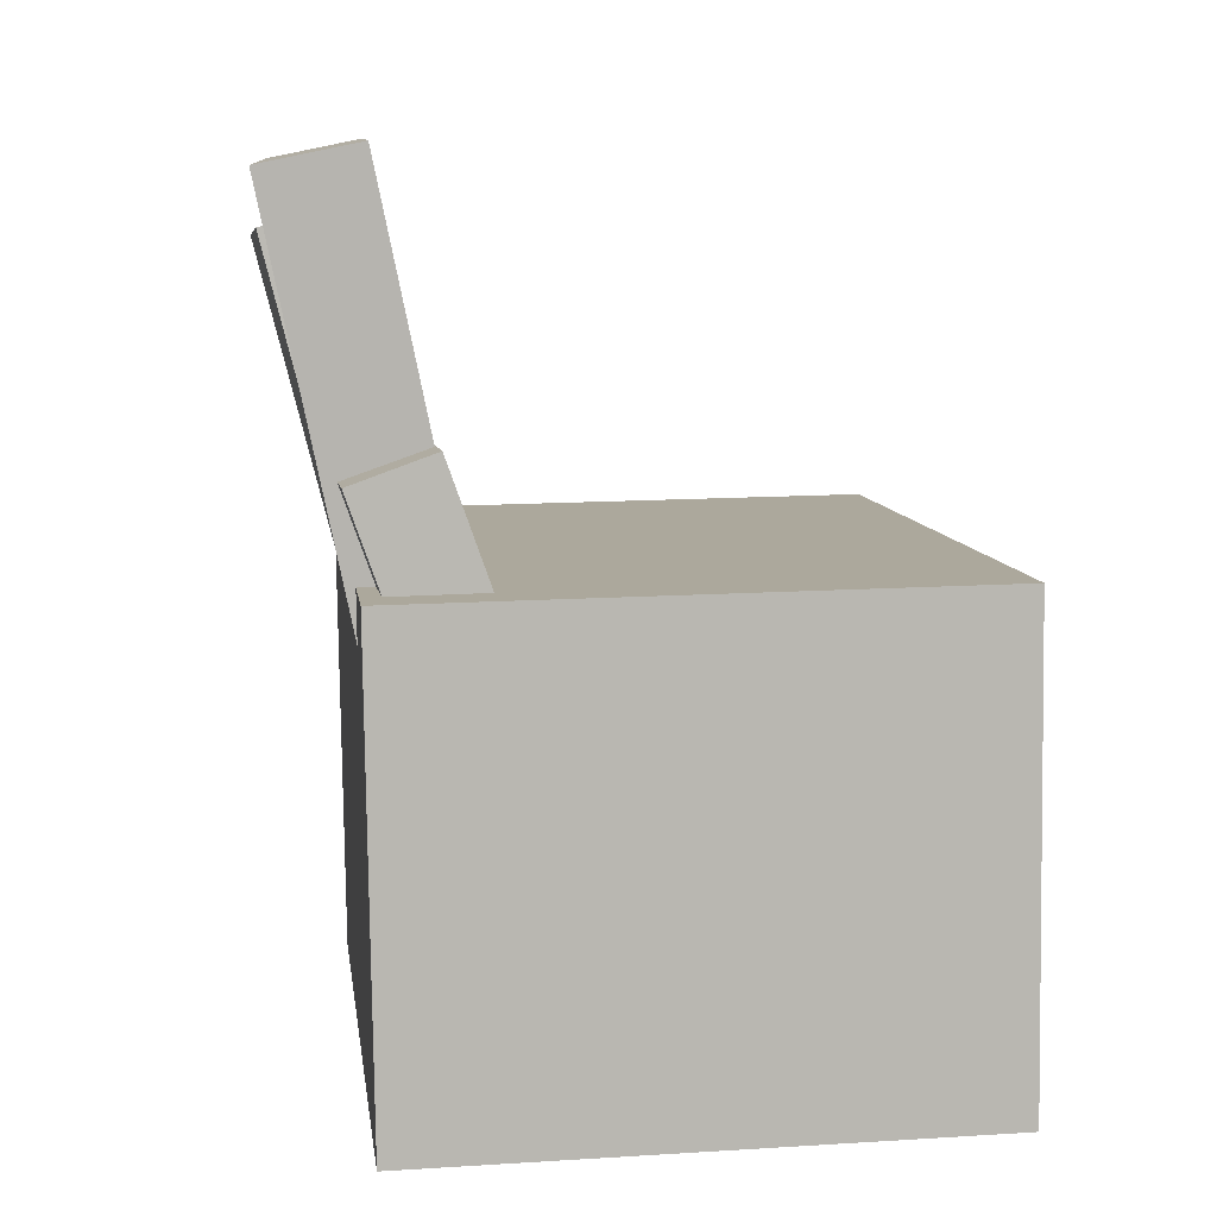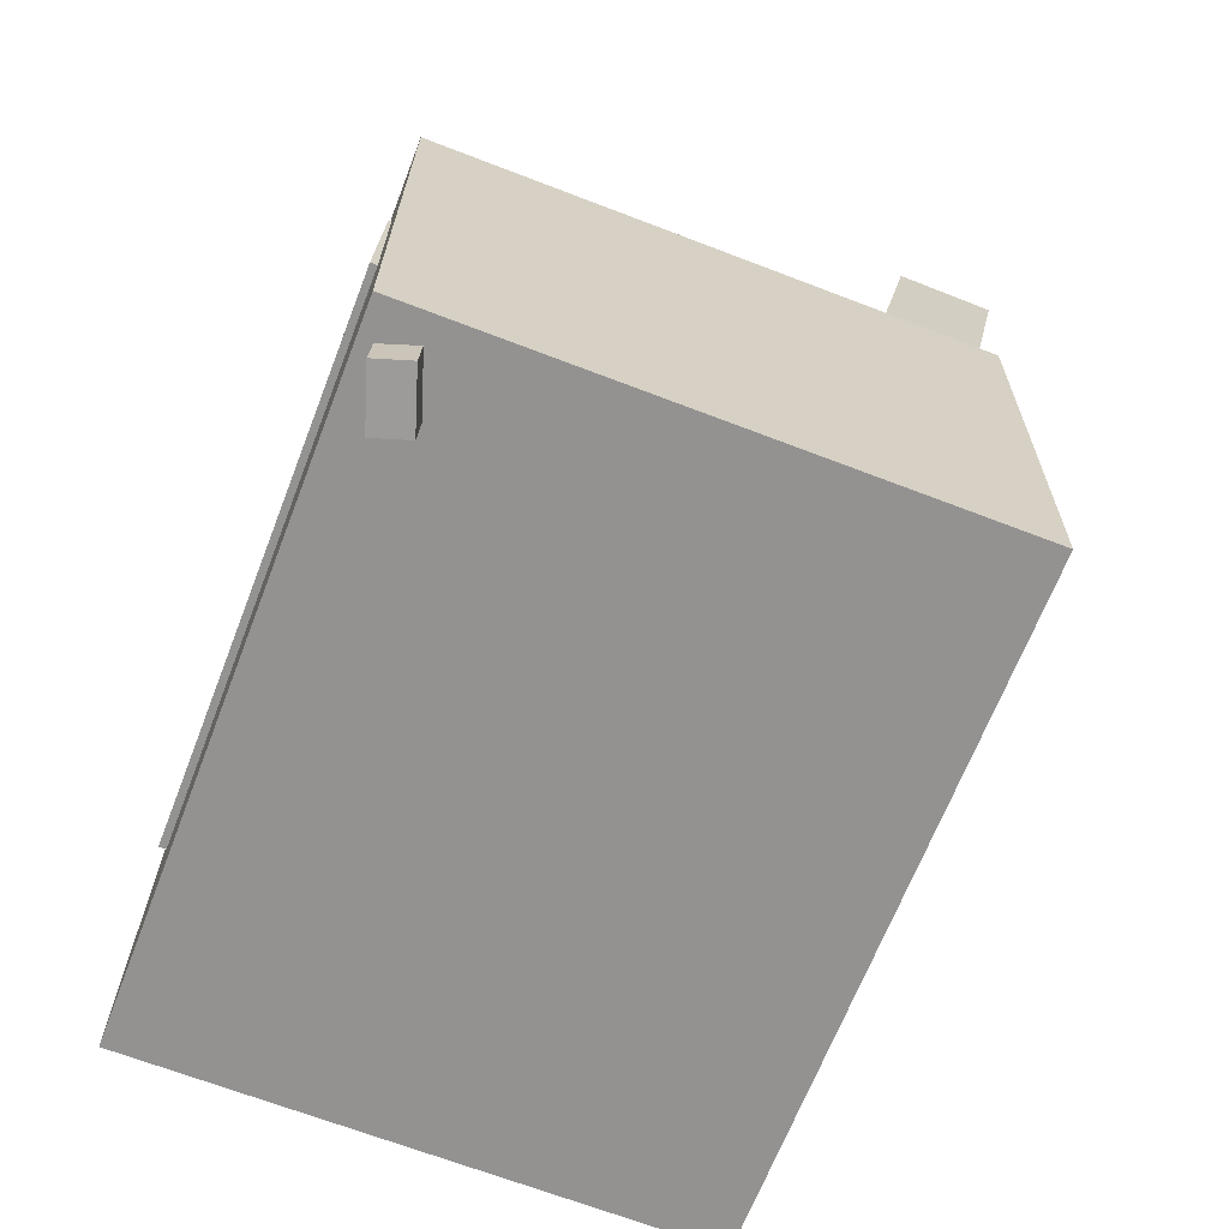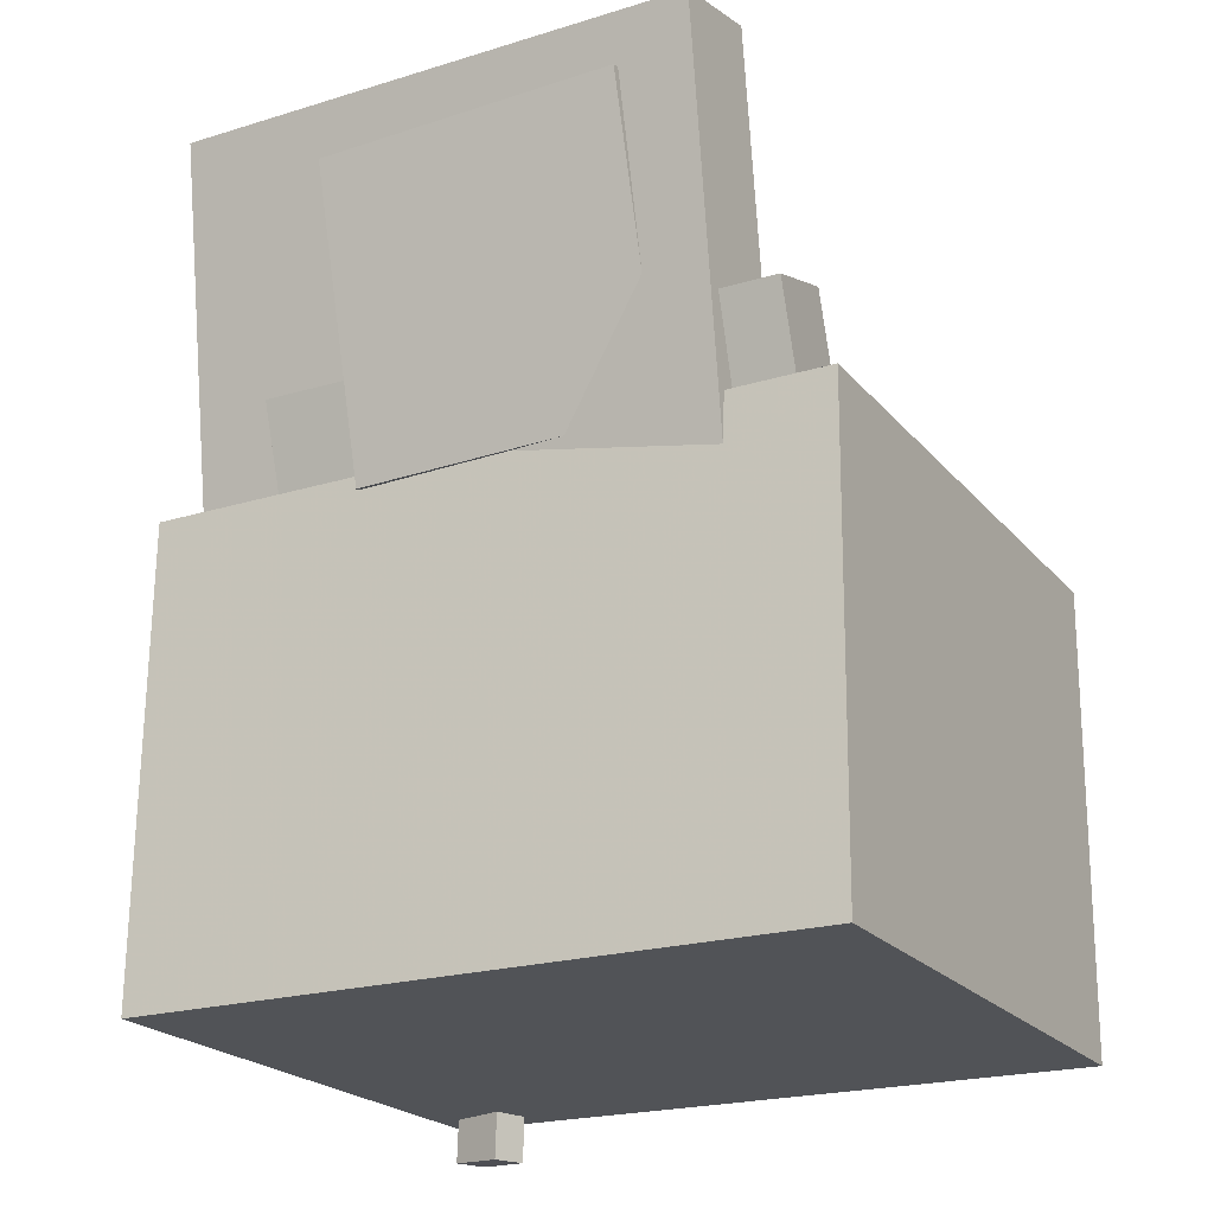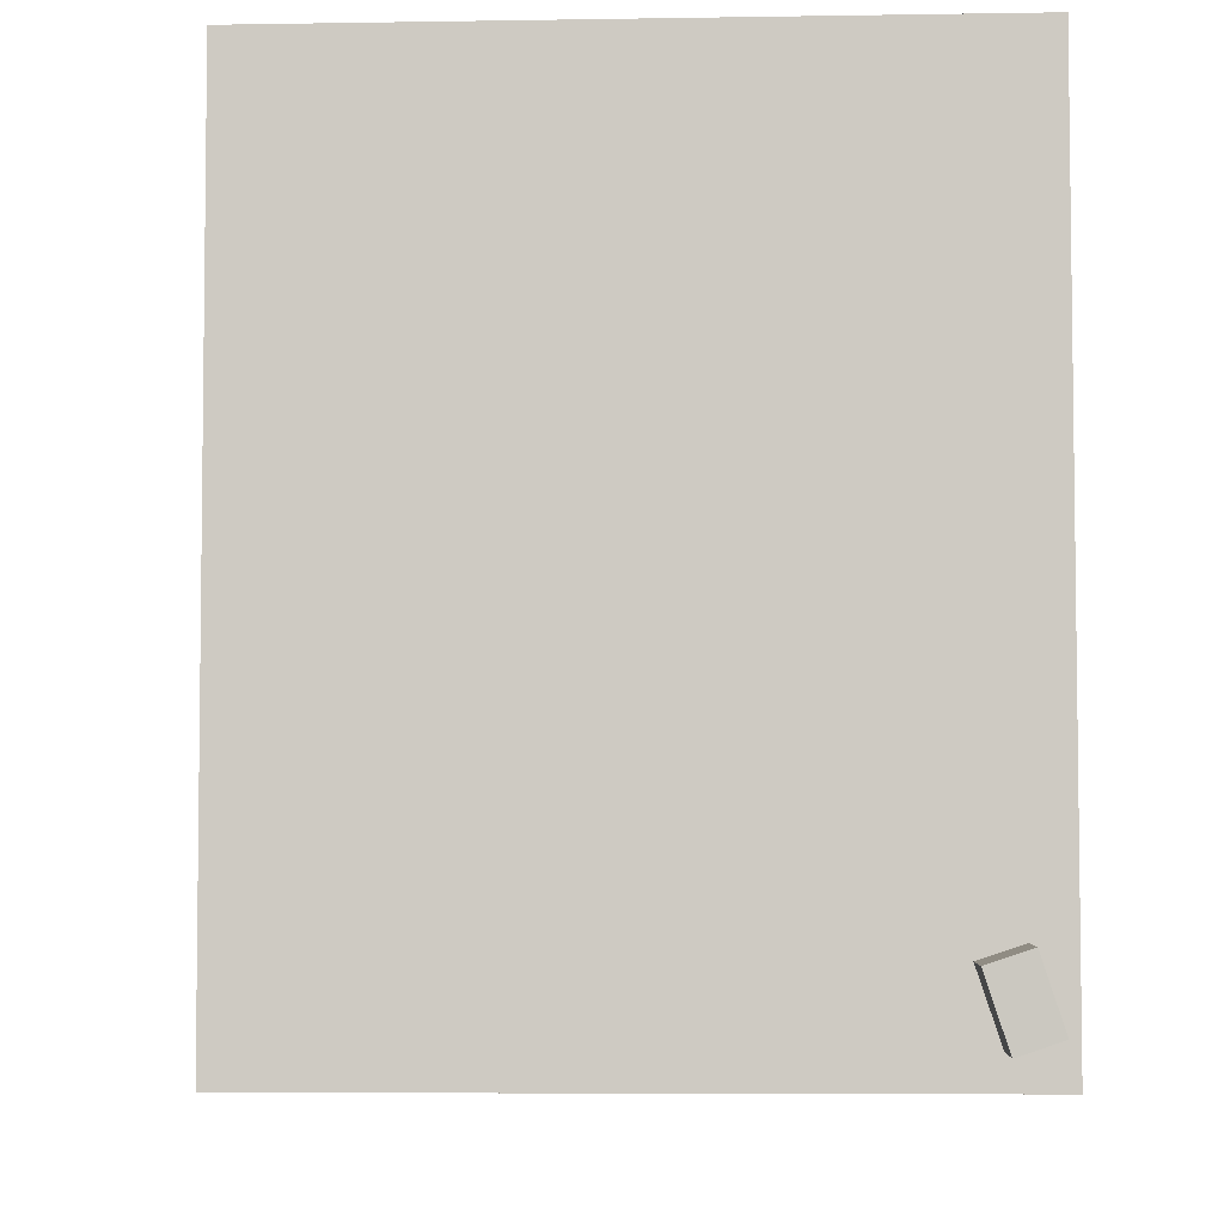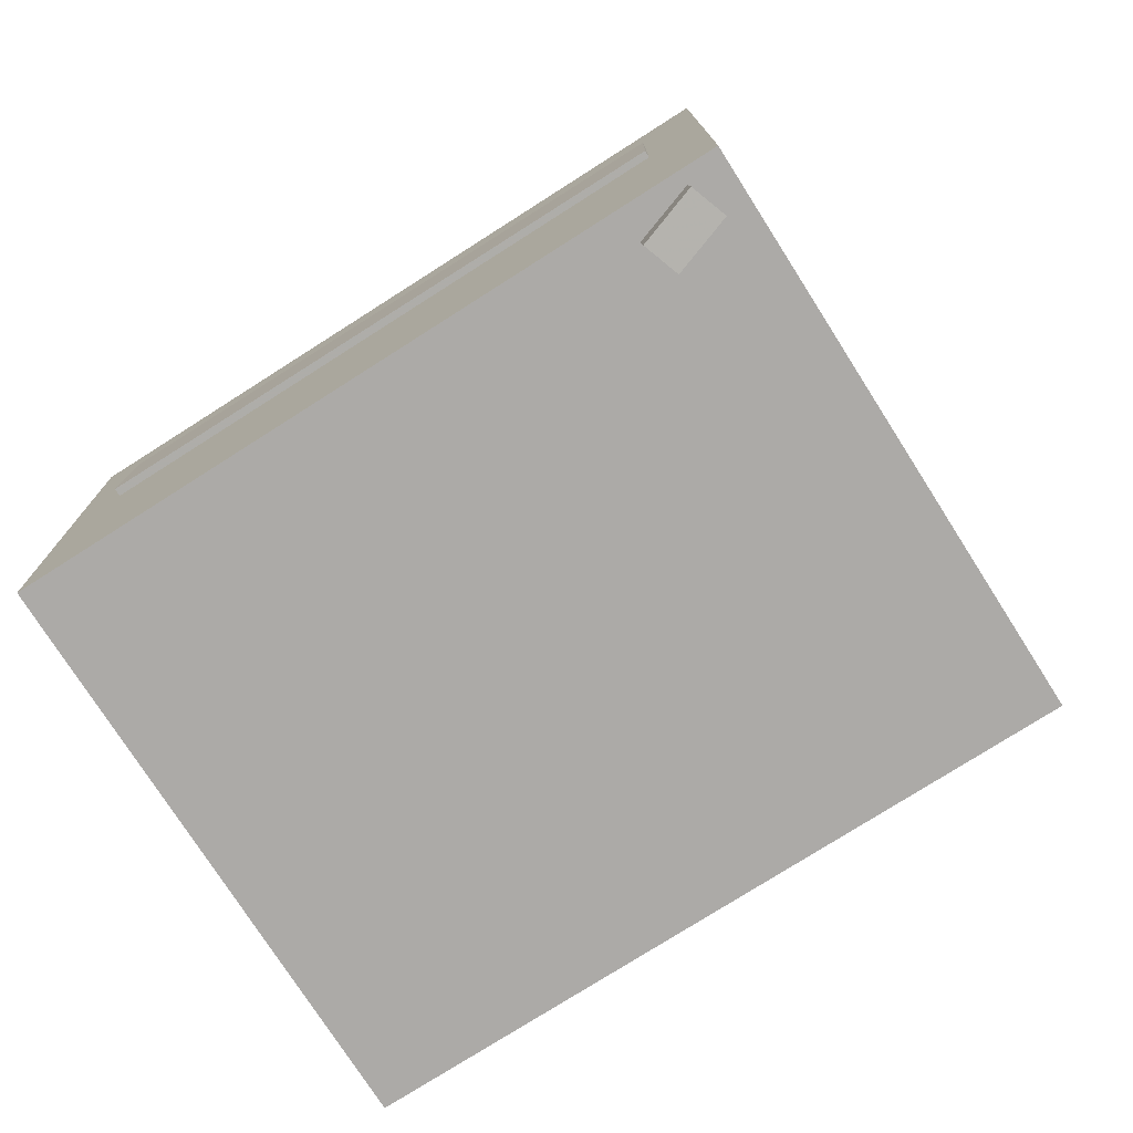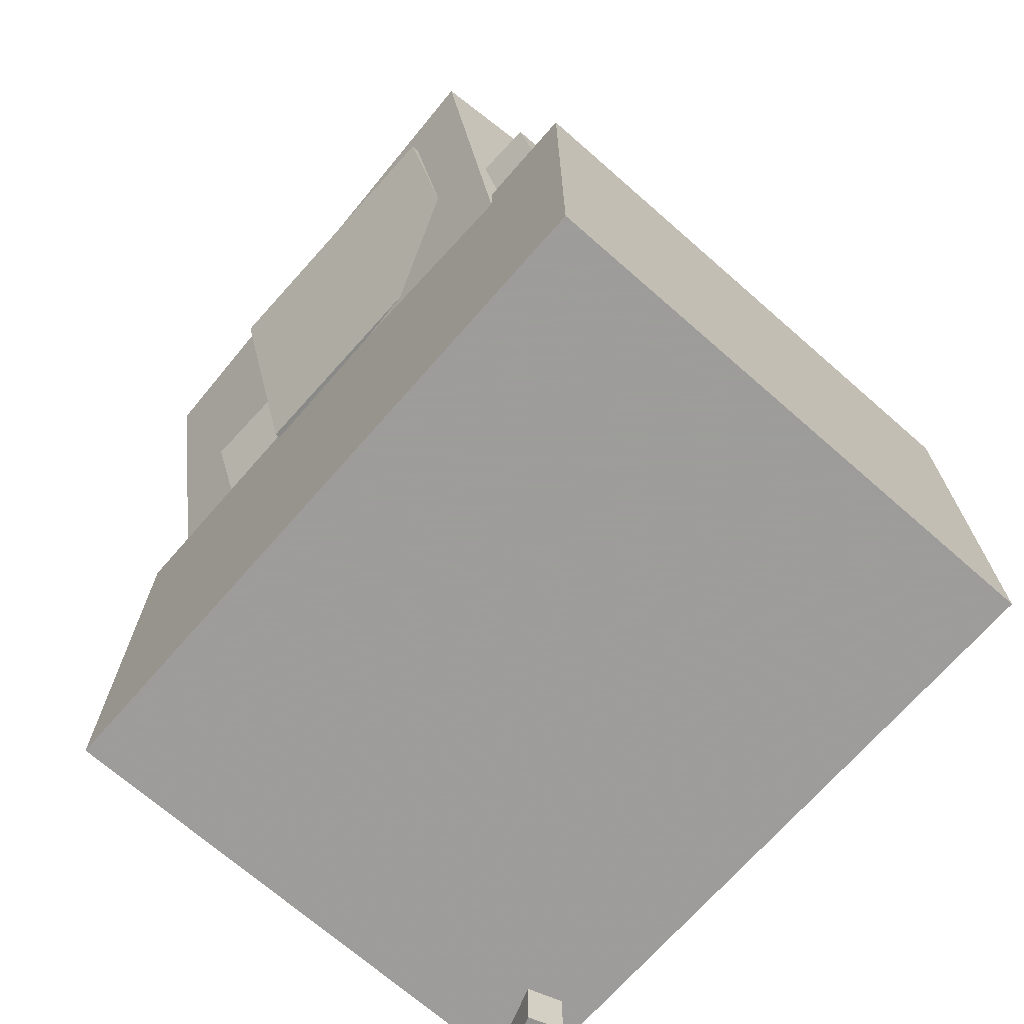
<metadata>
{"format":"obj","ext":"obj","renderer":"f3d","projection":"perspective","resolution":1024,"background":"white","views":[{"elev":7.4,"azim":-7.4,"up":"+Y"},{"elev":-65.1,"azim":159.0,"up":"+Y"},{"elev":-23.3,"azim":-61.0,"up":"+Y"},{"elev":-6.4,"azim":4.0,"up":"+Z"},{"elev":-74.6,"azim":122.5,"up":"+Y"},{"elev":-71.8,"azim":-41.2,"up":"+Y"}]}
</metadata>
<code>
v -0.2257 0.2679 -0.08256
v -0.2223 0.2706 0.1253
v -0.2054 0.2731 -0.08295
v -0.202 0.2758 0.1249
v -0.1732 0.06148 -0.08073
v -0.1698 0.06418 0.1271
v -0.1529 0.06663 -0.08113
v -0.1495 0.06933 0.1267
f 1.0 7.0 5.0
f 1.0 3.0 7.0
f 1.0 4.0 3.0
f 1.0 2.0 4.0
f 3.0 8.0 7.0
f 3.0 4.0 8.0
f 5.0 7.0 8.0
f 5.0 8.0 6.0
f 1.0 5.0 6.0
f 1.0 6.0 2.0
f 2.0 6.0 8.0
f 2.0 8.0 4.0
v -0.03323 -0.08652 -0.1996
v -0.03242 -0.09226 0.1974
v -0.03738 0.002791 -0.1983
v -0.03657 -0.002945 0.1987
v 0.2197 -0.07476 -0.1999
v 0.2205 -0.08049 0.1971
v 0.2156 0.01455 -0.1986
v 0.2164 0.008819 0.1984
f 9.0 15.0 13.0
f 9.0 11.0 15.0
f 9.0 12.0 11.0
f 9.0 10.0 12.0
f 11.0 16.0 15.0
f 11.0 12.0 16.0
f 13.0 15.0 16.0
f 13.0 16.0 14.0
f 9.0 13.0 14.0
f 9.0 14.0 10.0
f 10.0 14.0 16.0
f 10.0 16.0 12.0
v -0.1487 0.3348 -0.1919
v -0.1598 0.3177 0.1793
v -0.0724 -0.02852 -0.2063
v -0.08352 -0.04561 0.1649
v -0.2144 0.3211 -0.1945
v -0.2255 0.304 0.1767
v -0.1381 -0.04221 -0.2089
v -0.1492 -0.0593 0.1623
f 17.0 23.0 21.0
f 17.0 19.0 23.0
f 17.0 20.0 19.0
f 17.0 18.0 20.0
f 19.0 24.0 23.0
f 19.0 20.0 24.0
f 21.0 23.0 24.0
f 21.0 24.0 22.0
f 17.0 21.0 22.0
f 17.0 22.0 18.0
f 18.0 22.0 24.0
f 18.0 24.0 20.0
v 0.1868 -0.2693 -0.2245
v 0.1737 -0.05783 -0.21
v 0.2105 -0.2684 -0.2166
v 0.1975 -0.05691 -0.2021
v 0.1741 -0.2727 -0.186
v 0.161 -0.06126 -0.1714
v 0.1978 -0.2718 -0.1781
v 0.1848 -0.06034 -0.1635
f 25.0 31.0 29.0
f 25.0 27.0 31.0
f 25.0 28.0 27.0
f 25.0 26.0 28.0
f 27.0 32.0 31.0
f 27.0 28.0 32.0
f 29.0 31.0 32.0
f 29.0 32.0 30.0
f 25.0 29.0 30.0
f 25.0 30.0 26.0
f 26.0 30.0 32.0
f 26.0 32.0 28.0
v -0.1893 0.1304 -0.1406
v -0.1779 0.1276 0.209
v -0.1335 0.1504 -0.1423
v -0.1221 0.1476 0.2074
v -0.1039 -0.1085 -0.1453
v -0.0925 -0.1114 0.2043
v -0.04807 -0.08853 -0.147
v -0.03667 -0.09139 0.2026
f 33.0 39.0 37.0
f 33.0 35.0 39.0
f 33.0 36.0 35.0
f 33.0 34.0 36.0
f 35.0 40.0 39.0
f 35.0 36.0 40.0
f 37.0 39.0 40.0
f 37.0 40.0 38.0
f 33.0 37.0 38.0
f 33.0 38.0 34.0
f 34.0 38.0 40.0
f 34.0 40.0 36.0
v -0.1693 0.06606 0.2384
v -0.1638 -0.2545 0.2321
v 0.2128 0.07262 0.2382
v 0.2183 -0.2479 0.2319
v -0.1697 0.07528 -0.2338
v -0.1642 -0.2453 -0.2401
v 0.2124 0.08184 -0.234
v 0.2179 -0.2387 -0.2403
f 41.0 47.0 45.0
f 41.0 43.0 47.0
f 41.0 44.0 43.0
f 41.0 42.0 44.0
f 43.0 48.0 47.0
f 43.0 44.0 48.0
f 45.0 47.0 48.0
f 45.0 48.0 46.0
f 41.0 45.0 46.0
f 41.0 46.0 42.0
f 42.0 46.0 48.0
f 42.0 48.0 44.0

</code>
